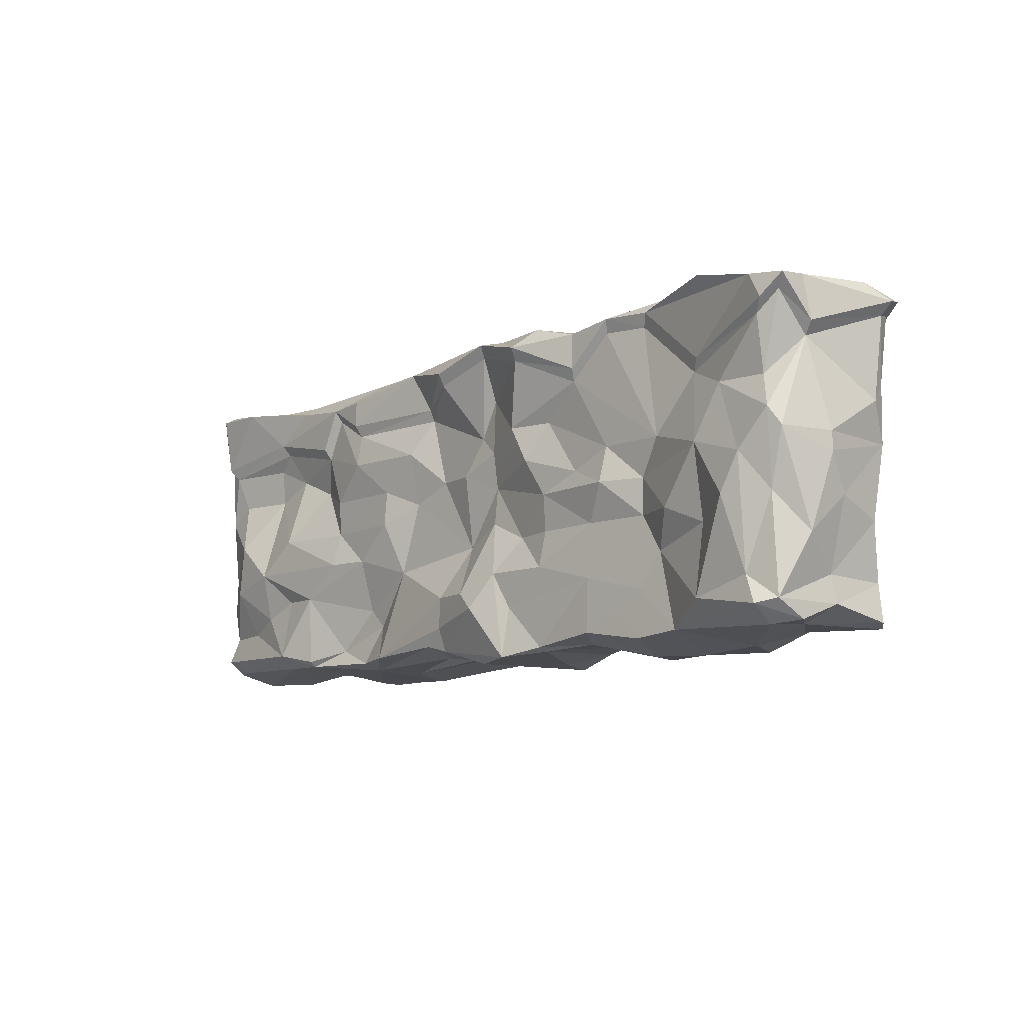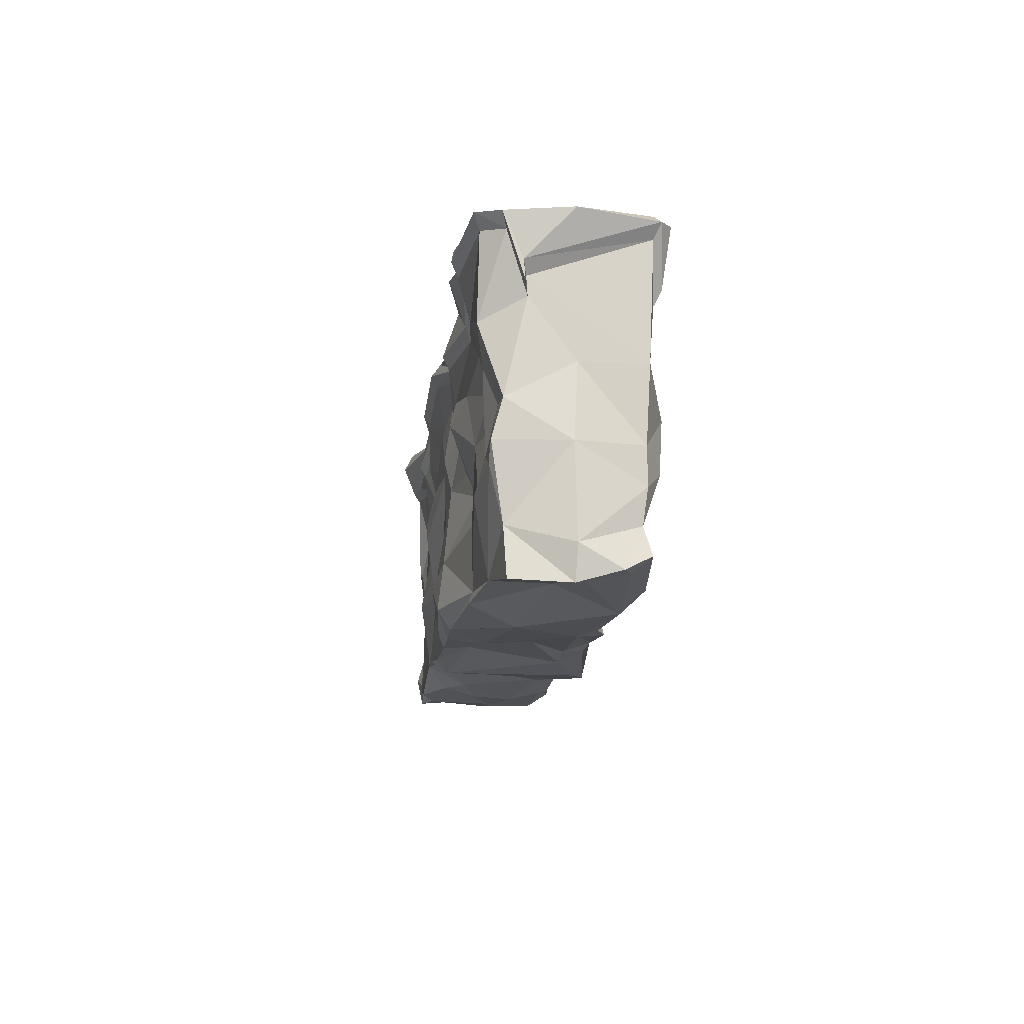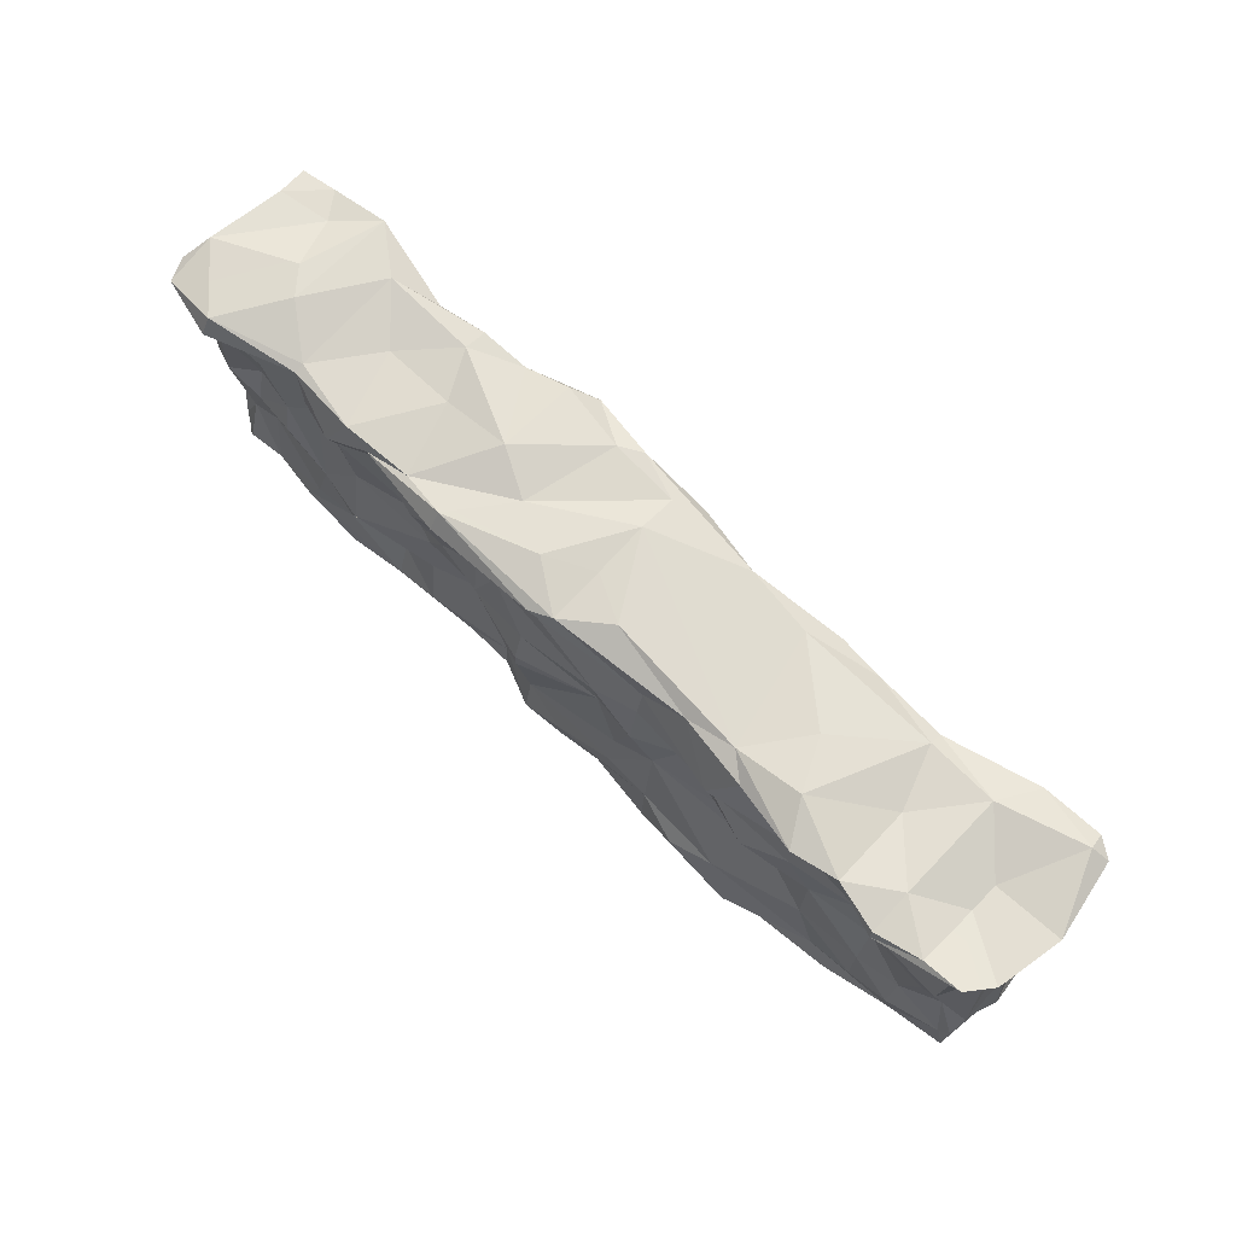
<metadata>
{"format":"obj","ext":"obj","renderer":"f3d","projection":"perspective","resolution":1024,"background":"white","views":[{"elev":-9.3,"azim":49.5,"up":"+Y"},{"elev":-12.8,"azim":-96.4,"up":"+Y"},{"elev":70.3,"azim":-136.6,"up":"+Y"}]}
</metadata>
<code>
o SM_Env_Hedge_01_Snow
v -254.8 12.63 29.38
v -178.2 18.72 50.46
v -260.7 20.25 39.09
v -226.7 36.9 38.81
v -256.3 35.71 35.08
v -264.3 189 45.52
v -255 195.3 43.1
v -272 192.1 1.965
v -257.3 34.58 -32.81
v -227.7 12.86 -37.03
v -261.9 7.653 -31.53
v -267.1 12.2 24.37
v -265.9 5.705 0.6218
v -203.2 19.18 13.79
v 258.2 10.75 28.09
v 258.9 20.16 2.385
v 257.5 20.52 45.53
v 256.6 35.55 3.888
v -269.4 24.67 1.622
v 208.2 196.2 48.8
v 242.5 189.8 46.28
v 231.6 190.8 30.96
v 263.6 187.2 43.96
v 262.5 189 27.16
v 267.6 191.6 -16.48
v 215.5 10.34 -22.68
v 227.5 19.56 -39.05
v 255.4 10.05 -38.26
v 246.8 25.32 -42.19
v 260.3 12.66 -32.77
v 255.6 33.97 -35.6
v 203.6 2.718 2.459
v 237.3 11.4 2.933
v 246.3 8.238 39.48
v 248.5 17.77 54.08
v 204.8 24.41 49.75
v 239.5 33.56 49.6
v 157 188.8 36.68
v 182.6 196.3 28.55
v 220.5 199.1 1.852
v 208.2 200.1 -13.07
v 203.4 13.1 -42.15
v 166.6 34.18 -39.73
v 191.2 34.13 -41.42
v 179.4 10.55 39.82
v 165.9 0 1.267
v 166 54.46 36.16
v 130.2 189.9 40.93
v 130.3 192.6 28.02
v 157.4 189.7 1.446
v 116.9 189.9 1.484
v 140.9 7.241 -30.26
v 127.9 19.69 -41.96
v 166 5.625 -43.15
v 128 44.43 -34.6
v 101.9 8.741 26.65
v 140.4 0.1792 14.29
v 114.3 13.54 42.75
v 153.2 7.728 41.48
v 127.7 0.2249 -10.77
v 114.5 44.28 42
v 153.1 34.76 39.06
v 78.01 193.1 47.05
v 103.6 186.2 42.45
v 78.15 197.7 2.384
v 76.16 15.75 -37.81
v 50.88 25.96 -35.08
v 101.9 27.25 -42
v 102.1 4.642 -20.21
v 75.79 8.096 43.47
v 76.07 5.777 38.39
v 76.09 11.89 -19.17
v 50.66 32.64 45.21
v 26.34 193.9 46.96
v 39.25 194.2 39.95
v 0.3282 194.2 37.54
v 52.48 192.7 -11.65
v 0.1158 198.5 16.4
v 25.5 9.013 -47.7
v 50.29 10.08 -37.12
v 25.48 34.04 -42.68
v -11.93 11.34 42.23
v 25.94 1.509 42.88
v 50.99 3.482 50.87
v 38.25 3.1 -11.9
v 25.65 2.01 -37.76
v 25.78 33.69 54.97
v 38.56 53.64 47.12
v -51.76 190.5 38.36
v -25.08 9.827 -43.33
v -0.126 24.74 -47.76
v 0.4247 6.39 -45.51
v -24.99 14.92 45.07
v -25.13 8.932 27.98
v 0.872 5.927 29.25
v -11.82 25.12 47.6
v -104.9 192.2 -32.58
v -90.44 191.7 32.48
v -76.55 7.169 -45.37
v -63.57 11.32 -49.23
v -88.96 34.22 -54.97
v -63.44 43.67 -47.43
v -75.92 11.3 44.99
v -101.4 5.981 25.98
v -89.45 4.547 1.518
v -129.5 196.1 -1.578
v -168.9 190 32.17
v -127 15.21 -54.56
v -114.2 43.48 -50.48
v -127.1 4.586 -47.68
v -152.7 10.5 41.24
v -100.6 9.874 37.59
v -152.3 2.357 -15
v -102 1.452 -26.74
v -127.2 19.5 34.27
v -88.71 33.14 32.41
v -142.8 199.4 -29.77
v -180.9 188.2 -1.69
v -190.4 7.625 -43.31
v -177.3 16.27 -39.93
v -190.1 19.16 -0.06933
v -152.9 13.72 44.19
v -221.1 190.1 51.59
v -208.1 192.3 30.12
v -233.9 185.3 2.382
v -169.2 184.1 40.07
v -207.6 193.5 -29.7
v -203.3 34.15 -42.12
v -203.2 45.61 43.79
v -178.7 55.38 43.12
v 233.7 194.4 -48.94
v 266.7 186.1 -45.69
v 182.5 192 -33.59
v 182.4 190.1 -38.96
v 143.3 190.5 -42
v 104.5 187 -39.16
v 26.07 197.2 -26.93
v 78.26 191.4 -43.47
v -0.0368 193.8 -45.05
v -0.3071 196.6 -14.03
v -25.9 199.6 -27.89
v -78.13 190 -37.47
v -181.3 193.5 -46.91
v -155.9 192.5 -51.95
v -233.7 185.6 -13.73
v -207.6 190.7 -53.53
v -232.8 192.7 -48.11
v -265 191.5 -34.05
v -254.4 193.8 -47.43
v -152.3 1.717 -28.23
v -51.29 12.71 -25.63
v -11.53 12.72 -26.62
v 178.5 2.759 -36.35
v 246.4 168.3 44.8
v 247 136.9 41.22
v 258.1 179.8 40.74
v 251.7 175.4 48.34
v 196 155.5 37.2
v 127.5 182.5 37.94
v 166 117.4 37.9
v 153.7 181.4 34
v 65.24 183.6 55.88
v 103.9 166 42.99
v 101.7 159 39.85
v 25.82 186.4 43.52
v 26.21 160.7 34.78
v 63.9 176.3 51.79
v 51.31 139.2 43.69
v -12.72 183.3 48.27
v -38.26 159.6 31.43
v 13.2 139.5 33.54
v -12.43 176 44.74
v -103.7 180.8 45.37
v -103.9 165.2 45.54
v -39.1 166.6 33.9
v -129.6 179.5 43.61
v -195.3 166.1 41.4
v -142.5 155.5 43.08
v -254.2 156.4 46.81
v -254 190.6 52.23
v -264.2 167 -23.44
v -207.7 184.7 -54.82
v -259.4 184.1 -31.49
v -249.1 186.3 -43.88
v -246 139.2 -44.81
v -215.5 150 -45.23
v -203.3 177.4 -50.72
v -190.3 139.7 -38.25
v -177.5 185.9 -43.4
v -152 160.3 -39.43
v -155.2 167.3 -42.63
v -118.1 187.3 -43.4
v -104.3 165.6 -51.31
v -51.81 175.2 -39.37
v -50.88 149.2 -41.17
v -102.1 158.7 -47.47
v -50.7 168 -36.42
v 25.88 159.2 -40.03
v 12.87 182.5 -46.08
v 13.12 190 -49.8
v 102.3 149.6 -44.04
v 63.38 139.6 -37.41
v 76.7 174.6 -46.4
v 78.32 181.9 -50.15
v 127.5 173.9 -39.2
v 130.2 181.1 -42.38
v 156.1 165.9 -47.64
v 234.3 183.8 -54.43
v 222.3 166.9 -42.78
v 263.9 140.3 -32.87
v 241.5 160.5 -42.65
v 261.2 178.7 -42.27
v 246.6 167.4 -46.1
v 274 182.7 -31.42
v 264.9 164.6 24
v 268.3 175.4 -29.06
v 259.4 157.7 22.26
v 216.7 137.9 42.26
v 256.3 117.5 49.79
v 191.9 148.8 34.49
v 204.5 107.1 49.14
v 127.5 117.4 39.1
v 153 96.52 35.82
v 64.1 117.9 44.25
v 102.2 106.9 39.54
v 76.84 139.2 36.88
v 26.05 128.8 35.95
v -25.98 118.1 31.64
v 0.1962 118 36.6
v -101.7 158.2 42.21
v -51.11 139 40.15
v -76.75 118 39.63
v -51.8 107.8 32.99
v -126.9 117.5 41.05
v -101.6 138.7 45.27
v -139.5 148.8 39.93
v -126.9 172.3 40.42
v -191.2 159.2 38.38
v -178.1 138.8 33.37
v -152 127.8 31.44
v -248.9 149.6 43.38
v -204.2 149.6 35.27
v -240.7 128.1 39.72
v -204.2 127.9 33.11
v -258.2 117.4 39.66
v -258.8 181.6 42.19
v -258.4 149.6 -20.9
v -257.6 117.3 3.737
v -258.7 160 -21.67
v -263.8 96.37 -33.49
v -263.9 156.4 -22.62
v -238.1 118.1 -41.07
v -189.7 118.5 -33
v -151.9 128.9 -41.37
v -76.92 128.5 -37.47
v -101.8 97.57 -36.8
v -102.4 139.1 -43.35
v -127.2 118.3 -48.47
v -24.92 117.7 -42.26
v -50.75 117.9 -45.77
v -25.13 138.9 -45.25
v 25.44 118 -45.34
v 50.45 139.5 -37.28
v 89.51 118.5 -37.61
v 63.46 107.5 -40.88
v 115.4 118.9 -33.77
v 153.4 107.6 -38.27
v 152.8 158.9 -44.08
v 178.5 149.5 -35.91
v 182.3 156.2 -38.82
v 228 119.3 -33.32
v 203.6 118.4 -38.01
v 217.7 159.9 -39.58
v 260.4 107.8 -36.74
v 248.2 107.8 -41.03
v 266.6 128.9 -24.09
v 262 107.4 45.37
v 269.1 107.3 15.23
v 238.4 97.01 52.65
v 227.7 75.63 54.64
v 252.6 75.6 43.45
v 127.5 96.62 44.74
v 114.7 75.42 39.5
v 152.9 75.57 35.87
v 178.8 75.64 45.52
v 77.07 96.43 41.5
v 77.06 74.96 40.05
v 26.21 107.2 33.08
v 26.15 85.66 35.3
v 51.93 74.41 35.89
v 0.5439 74.36 31.61
v -76.62 97.22 41.45
v -63.65 65.06 35.5
v -127.3 96.21 39.71
v -127.6 75.8 45.32
v -102.3 76.09 40.31
v -178.2 96.1 47.14
v -203.7 75.21 49.67
v -228.1 96.32 50.73
v -237.7 65.83 47.43
v -255.1 76.39 37.89
v -264.3 75.62 0.9094
v -262.5 75.54 -39.28
v -249.4 96.34 -34.56
v -228.1 75.4 -38.56
v -256.6 65.07 -39.76
v -165 54.06 -39.48
v -203.1 64.82 -40
v -164.9 97.27 -37.92
v -202.4 96.89 -33.19
v -140 75.57 -34.35
v -63.46 96.78 -42.52
v -37.96 75.31 -43.57
v -38.13 54.19 -48.09
v 25.64 86.29 -50.61
v 25.65 96.84 -50.77
v 75.94 75.29 -32.23
v 101.9 64.87 -37.05
v 102.2 97.03 -35.9
v 153.2 65.09 -45.75
v 178.4 75.47 -41.55
v 227.5 96.98 -39.35
v 226.7 64.35 -34.21
v 203.6 96.82 -42.15
v 260.3 65.71 -28.07
v 245.8 53.97 -34.2
v 269.4 96.91 14.94
v 265.3 76.19 2.026
v 265 54.8 27.8
v 205.1 64.91 43.65
v 76.6 53.96 44.61
v 13.21 43.68 51.65
v -12.16 43.77 46.5
v -153.2 55.2 45.88
v -101.9 44.13 31.37
v -256.3 55.33 37.94
v -227.6 54.51 -44.26
f 1 2 3
f 3 4 5
f 6 7 8
f 9 10 11
f 12 13 1
f 13 14 1
f 12 1 3
f 15 16 17
f 17 16 18
f 12 3 5
f 13 12 19
f 19 12 5
f 20 21 22
f 21 23 24
f 21 24 22
f 22 24 25
f 26 27 28
f 27 29 28
f 28 29 30
f 30 29 31
f 32 33 34
f 34 33 15
f 33 16 15
f 35 34 15
f 36 35 37
f 35 15 17
f 37 35 17
f 38 20 39
f 20 22 40
f 20 40 41
f 39 20 41
f 42 43 44
f 42 44 27
f 42 27 26
f 45 46 32
f 45 32 34
f 47 45 36
f 36 45 35
f 45 34 35
f 48 39 49
f 38 39 48
f 49 39 50
f 51 49 50
f 52 53 54
f 53 55 43
f 53 43 42
f 54 53 42
f 56 57 58
f 58 57 59
f 57 60 46
f 57 46 59
f 59 46 45
f 61 58 62
f 58 59 62
f 59 45 62
f 62 45 47
f 63 64 65
f 64 48 49
f 64 49 65
f 65 49 51
f 66 67 68
f 66 68 53
f 53 68 55
f 69 66 53
f 69 53 52
f 70 71 56
f 71 72 56
f 72 69 56
f 56 69 57
f 70 56 58
f 73 70 61
f 61 70 58
f 74 75 76
f 63 65 75
f 75 65 77
f 76 75 77
f 76 77 78
f 79 67 80
f 79 81 67
f 80 67 66
f 82 83 84
f 84 83 85
f 83 86 85
f 84 85 71
f 70 84 71
f 87 84 88
f 88 84 73
f 87 82 84
f 73 84 70
f 89 74 76
f 89 76 78
f 90 91 79
f 92 90 79
f 79 91 81
f 93 94 82
f 82 94 95
f 95 86 83
f 82 95 83
f 96 93 82
f 96 82 87
f 89 78 97
f 98 89 97
f 99 100 90
f 100 101 102
f 100 102 90
f 90 102 91
f 103 104 93
f 104 94 93
f 104 105 94
f 94 105 95
f 96 103 93
f 98 97 106
f 107 98 106
f 108 109 101
f 108 101 100
f 110 108 99
f 99 108 100
f 111 104 112
f 113 114 104
f 104 114 105
f 112 104 103
f 115 112 116
f 115 111 112
f 116 112 103
f 107 106 117
f 118 107 117
f 119 120 110
f 120 109 108
f 110 120 108
f 121 113 111
f 111 113 104
f 122 111 115
f 7 123 124
f 7 124 125
f 123 126 124
f 124 126 107
f 124 107 118
f 124 118 127
f 124 127 125
f 10 128 120
f 119 10 120
f 14 121 111
f 1 14 111
f 3 2 4
f 4 2 129
f 2 1 111
f 2 111 122
f 129 2 130
f 22 25 40
f 40 25 131
f 131 25 132
f 39 41 133
f 41 40 131
f 133 41 131
f 133 131 134
f 51 50 135
f 135 50 133
f 50 39 133
f 133 134 135
f 65 51 136
f 51 135 136
f 78 77 137
f 77 65 136
f 77 136 138
f 137 138 139
f 137 77 138
f 78 140 141
f 78 137 140
f 140 137 139
f 140 139 141
f 97 78 141
f 141 139 142
f 97 141 142
f 117 106 97
f 118 117 143
f 117 97 144
f 143 117 144
f 125 127 145
f 118 143 127
f 127 143 146
f 145 127 147
f 147 127 146
f 7 125 8
f 8 125 148
f 125 145 148
f 148 145 149
f 145 147 149
f 11 13 9
f 9 13 19
f 11 10 14
f 11 14 13
f 121 14 10
f 121 10 119
f 113 121 119
f 150 113 119
f 150 119 110
f 113 150 110
f 105 114 99
f 114 113 110
f 99 114 110
f 95 151 152
f 95 105 151
f 151 105 99
f 151 99 90
f 152 151 90
f 95 152 86
f 152 90 92
f 86 152 92
f 86 92 79
f 71 85 80
f 72 71 80
f 80 85 86
f 86 79 80
f 72 80 66
f 57 69 60
f 69 72 66
f 60 69 52
f 46 52 153
f 46 60 52
f 153 52 54
f 33 32 26
f 26 32 42
f 32 46 153
f 32 153 42
f 42 153 54
f 33 26 28
f 18 16 31
f 31 16 30
f 16 33 30
f 30 33 28
f 154 155 156
f 21 157 23
f 38 21 20
f 38 158 21
f 159 160 161
f 63 162 64
f 162 163 64
f 64 163 48
f 159 164 160
f 74 162 75
f 165 166 167
f 167 166 168
f 167 168 164
f 75 162 63
f 89 169 74
f 170 171 172
f 172 171 165
f 171 166 165
f 173 174 89
f 89 174 175
f 169 89 175
f 107 176 98
f 98 176 173
f 176 174 173
f 98 173 89
f 107 126 176
f 177 178 176
f 126 177 176
f 123 179 177
f 123 177 126
f 6 179 180
f 179 123 180
f 180 123 7
f 6 180 7
f 181 6 8
f 148 181 8
f 149 147 182
f 183 184 185
f 186 187 188
f 188 187 189
f 186 184 187
f 146 182 147
f 143 182 146
f 190 188 189
f 191 143 144
f 191 144 192
f 192 144 97
f 193 192 142
f 194 193 142
f 193 191 192
f 192 97 142
f 195 196 197
f 194 142 139
f 198 197 199
f 200 194 139
f 201 202 203
f 202 198 203
f 203 198 199
f 204 200 138
f 138 200 139
f 205 201 203
f 204 138 206
f 206 138 136
f 206 136 135
f 134 207 135
f 207 206 135
f 208 209 134
f 208 134 131
f 210 211 212
f 213 209 208
f 132 213 208
f 132 208 131
f 24 214 25
f 24 215 214
f 216 210 212
f 25 214 132
f 215 24 23
f 155 217 156
f 154 218 155
f 155 218 219
f 220 160 221
f 220 221 218
f 158 157 21
f 220 218 154
f 160 222 223
f 161 160 220
f 224 225 226
f 226 225 222
f 164 226 222
f 164 222 160
f 166 227 168
f 227 224 168
f 168 224 226
f 168 226 164
f 170 228 171
f 171 228 229
f 171 229 227
f 166 171 227
f 230 231 170
f 232 233 231
f 231 228 170
f 231 233 228
f 234 235 236
f 236 235 237
f 237 235 230
f 234 232 235
f 235 232 231
f 230 235 231
f 238 239 236
f 239 240 236
f 236 240 234
f 241 242 238
f 242 243 244
f 242 244 239
f 238 242 239
f 245 243 241
f 243 242 241
f 245 241 246
f 247 248 245
f 245 246 249
f 247 245 249
f 250 247 185
f 251 181 148
f 185 247 183
f 184 186 185
f 185 186 252
f 253 252 186
f 253 186 188
f 254 253 188
f 254 188 190
f 255 256 257
f 256 258 257
f 258 254 257
f 254 190 257
f 257 190 196
f 255 257 196
f 259 260 261
f 261 260 195
f 260 255 195
f 195 255 196
f 261 195 197
f 262 261 263
f 262 259 261
f 261 197 198
f 263 261 198
f 264 265 202
f 265 263 202
f 265 262 263
f 263 198 202
f 266 264 201
f 264 202 201
f 266 201 205
f 267 266 268
f 266 205 268
f 269 267 268
f 270 207 134
f 271 272 273
f 272 269 273
f 270 134 209
f 274 275 211
f 275 271 211
f 211 271 273
f 210 274 211
f 217 276 216
f 210 276 274
f 216 276 210
f 277 217 219
f 277 278 217
f 278 276 217
f 219 217 155
f 218 279 219
f 280 37 279
f 279 37 281
f 219 279 281
f 219 281 277
f 221 280 279
f 218 221 279
f 222 282 223
f 283 284 282
f 282 284 223
f 223 284 285
f 223 285 221
f 160 223 221
f 224 286 225
f 286 287 283
f 286 283 282
f 225 286 282
f 225 282 222
f 227 288 224
f 288 289 290
f 288 290 286
f 286 290 287
f 224 288 286
f 228 291 229
f 291 289 288
f 229 291 288
f 229 288 227
f 232 292 233
f 292 293 233
f 233 293 291
f 228 233 291
f 234 294 232
f 294 295 296
f 294 296 292
f 296 293 292
f 232 294 292
f 239 297 240
f 240 297 294
f 294 297 295
f 297 298 295
f 240 294 234
f 243 299 244
f 244 299 298
f 299 300 298
f 244 298 297
f 244 297 239
f 301 299 245
f 301 300 299
f 245 299 243
f 302 301 248
f 301 245 248
f 303 302 250
f 250 302 248
f 250 248 247
f 185 304 250
f 185 252 304
f 304 252 305
f 250 304 303
f 303 304 306
f 307 308 309
f 309 308 310
f 308 305 310
f 310 305 252
f 310 252 253
f 309 310 253
f 311 307 309
f 309 253 254
f 311 309 258
f 258 309 254
f 312 311 256
f 256 311 258
f 312 256 255
f 313 312 260
f 313 260 259
f 314 312 313
f 312 255 260
f 315 81 259
f 315 259 316
f 81 313 259
f 316 259 262
f 317 315 265
f 317 265 264
f 315 316 265
f 316 262 265
f 318 319 320
f 320 319 267
f 318 317 319
f 317 264 319
f 319 264 266
f 267 319 266
f 321 320 267
f 321 267 269
f 322 323 324
f 323 321 324
f 324 321 272
f 272 321 269
f 322 324 272
f 322 272 271
f 325 326 274
f 274 326 275
f 326 323 322
f 326 322 275
f 275 322 271
f 278 327 274
f 278 274 276
f 327 328 274
f 274 328 325
f 281 329 277
f 277 329 327
f 329 328 327
f 277 327 278
f 280 36 37
f 37 17 281
f 285 330 221
f 330 47 36
f 330 36 280
f 221 330 280
f 283 61 284
f 284 61 47
f 61 62 47
f 284 47 285
f 285 47 330
f 287 331 283
f 283 331 61
f 331 73 61
f 332 88 289
f 289 88 290
f 332 87 88
f 88 73 331
f 290 88 331
f 290 331 287
f 293 333 291
f 333 96 332
f 332 96 87
f 291 333 332
f 291 332 289
f 293 116 103
f 293 103 333
f 333 103 96
f 295 334 296
f 334 335 296
f 334 115 335
f 335 115 116
f 335 116 293
f 296 335 293
f 298 130 334
f 130 2 334
f 334 2 122
f 334 122 115
f 298 334 295
f 300 129 298
f 300 4 129
f 129 130 298
f 5 300 336
f 5 4 300
f 336 300 301
f 19 336 302
f 19 5 336
f 302 336 301
f 9 19 302
f 9 302 303
f 303 306 9
f 304 305 306
f 305 337 306
f 306 337 10
f 306 10 9
f 128 308 307
f 128 10 337
f 128 337 308
f 308 337 305
f 109 120 307
f 120 128 307
f 101 109 102
f 109 307 311
f 109 311 312
f 102 109 312
f 91 102 314
f 314 102 312
f 91 314 81
f 81 314 313
f 67 81 317
f 317 81 315
f 68 318 55
f 68 67 318
f 318 67 317
f 55 318 320
f 43 55 320
f 321 43 320
f 27 44 323
f 44 43 321
f 44 321 323
f 29 326 31
f 29 27 326
f 326 27 323
f 31 326 325
f 328 18 325
f 325 18 31
f 17 18 329
f 329 18 328
f 17 329 281
f 159 161 48
f 48 161 38
f 184 183 149
f 149 183 148
f 154 156 157
f 157 156 23
f 220 158 161
f 161 158 38
f 164 163 167
f 167 163 162
f 164 159 163
f 163 159 48
f 167 162 165
f 165 162 74
f 172 165 169
f 169 165 74
f 170 175 230
f 230 175 174
f 170 172 175
f 175 172 169
f 230 174 237
f 237 174 176
f 236 178 238
f 238 178 177
f 236 237 178
f 178 237 176
f 238 177 241
f 241 177 179
f 241 179 246
f 246 179 6
f 249 246 181
f 181 246 6
f 187 184 182
f 182 184 149
f 189 187 143
f 143 187 182
f 190 189 191
f 191 189 143
f 197 196 194
f 194 196 193
f 196 190 193
f 193 190 191
f 197 194 199
f 199 194 200
f 199 200 203
f 203 200 204
f 203 204 205
f 205 204 206
f 268 205 207
f 207 205 206
f 273 209 211
f 211 209 213
f 211 213 212
f 212 213 132
f 217 216 215
f 215 216 214
f 216 212 214
f 214 212 132
f 217 215 156
f 156 215 23
f 220 154 158
f 158 154 157
f 247 249 251
f 251 249 181
f 247 251 183
f 183 251 148
f 269 268 270
f 270 268 207
f 269 270 273
f 273 270 209

</code>
